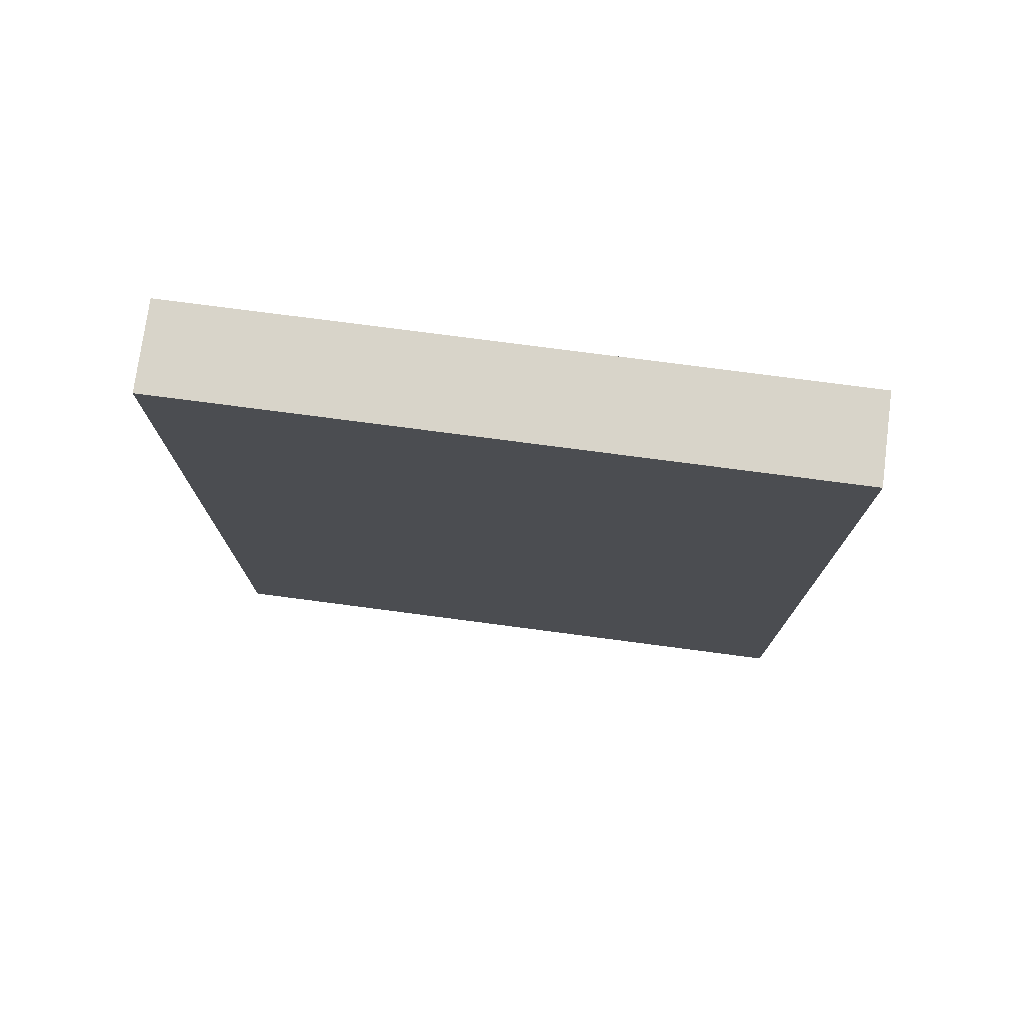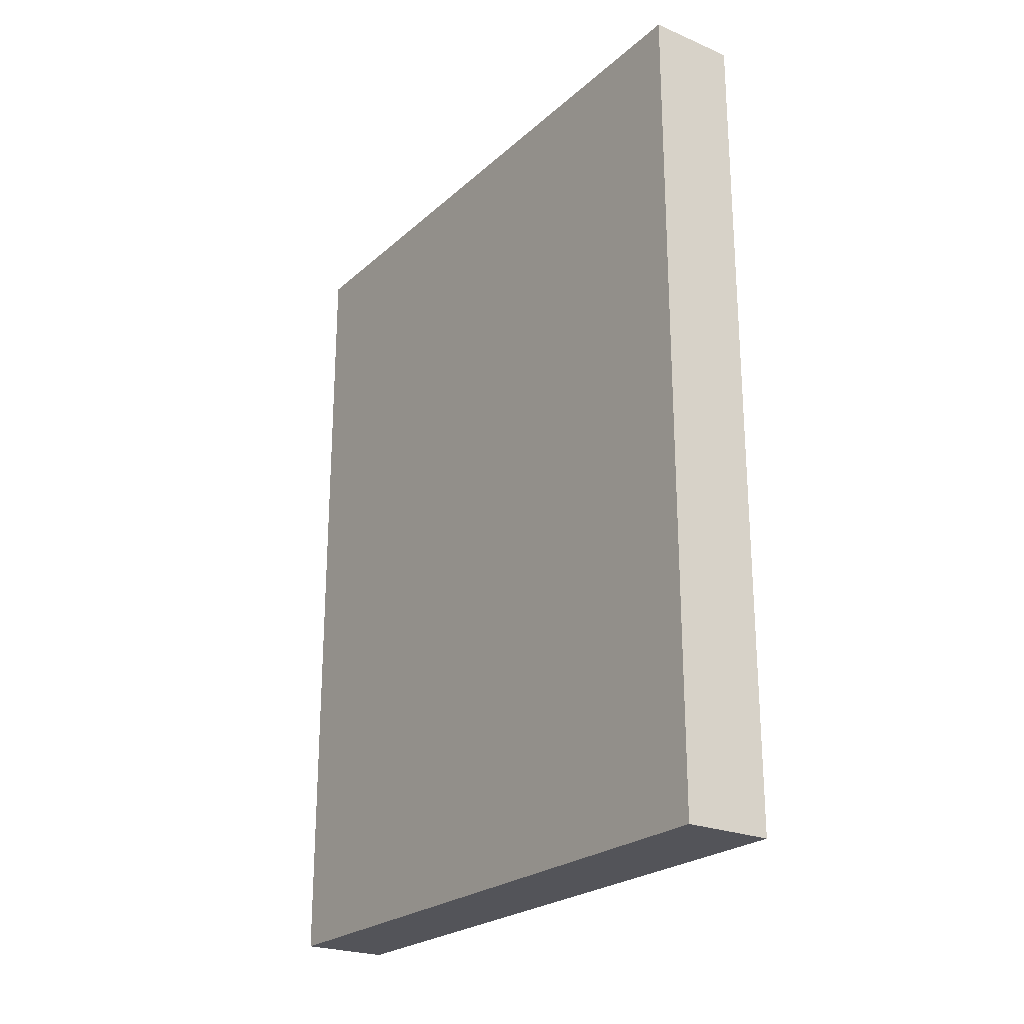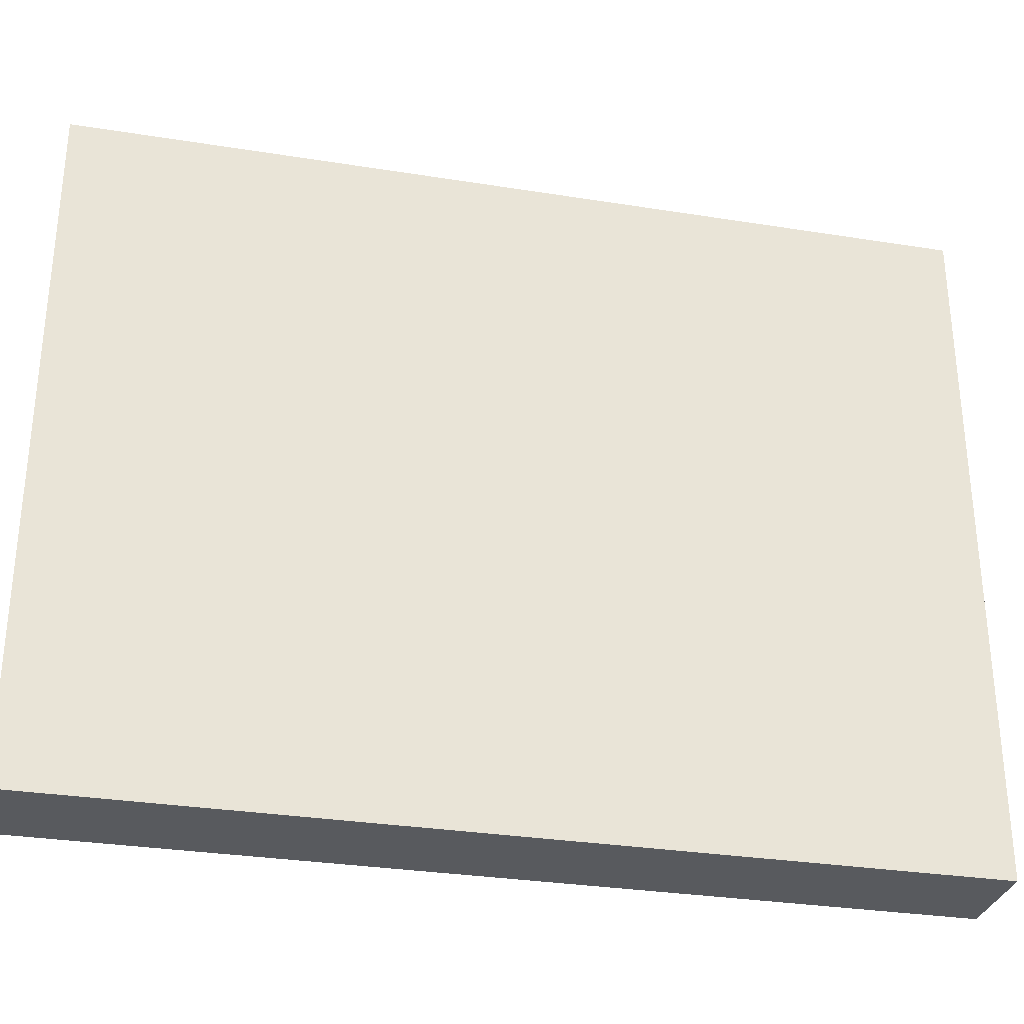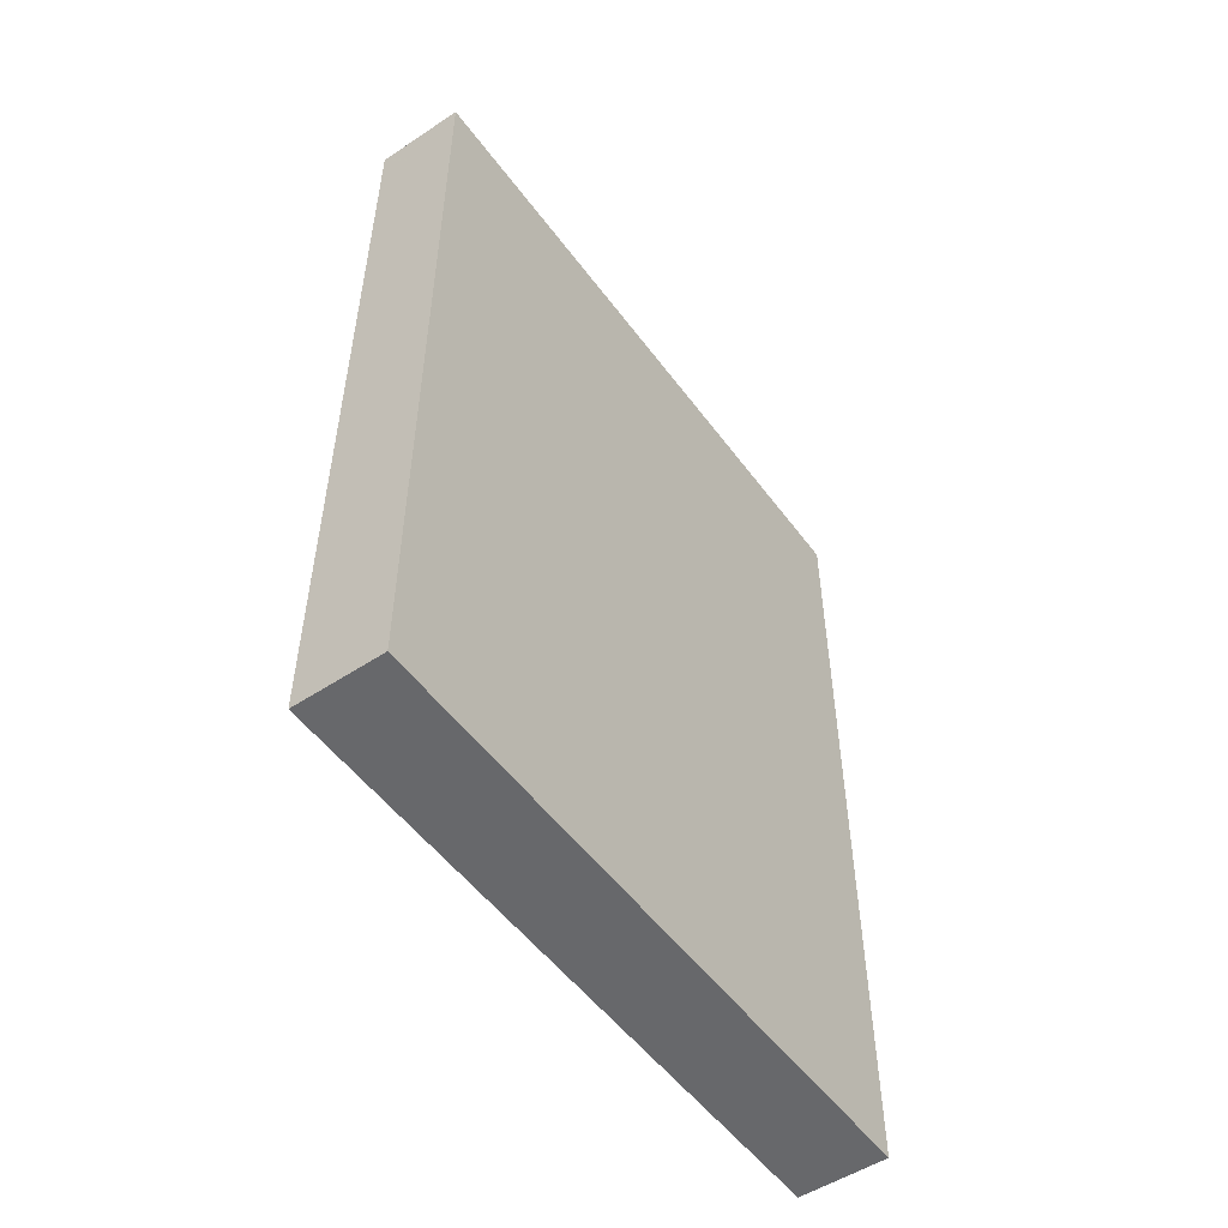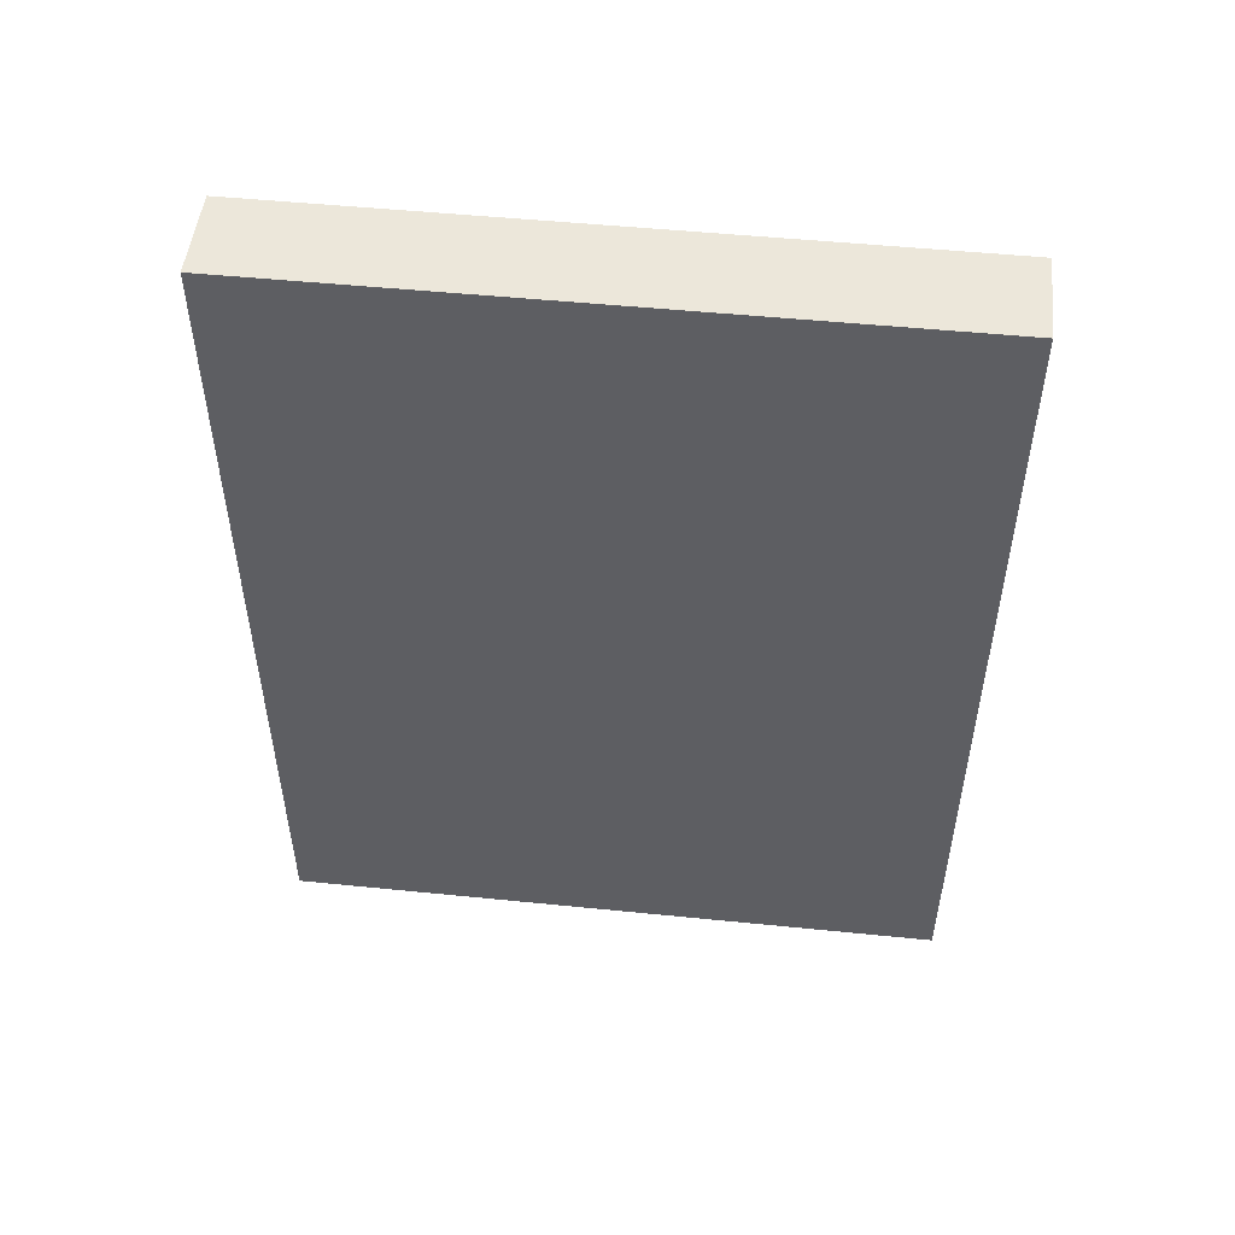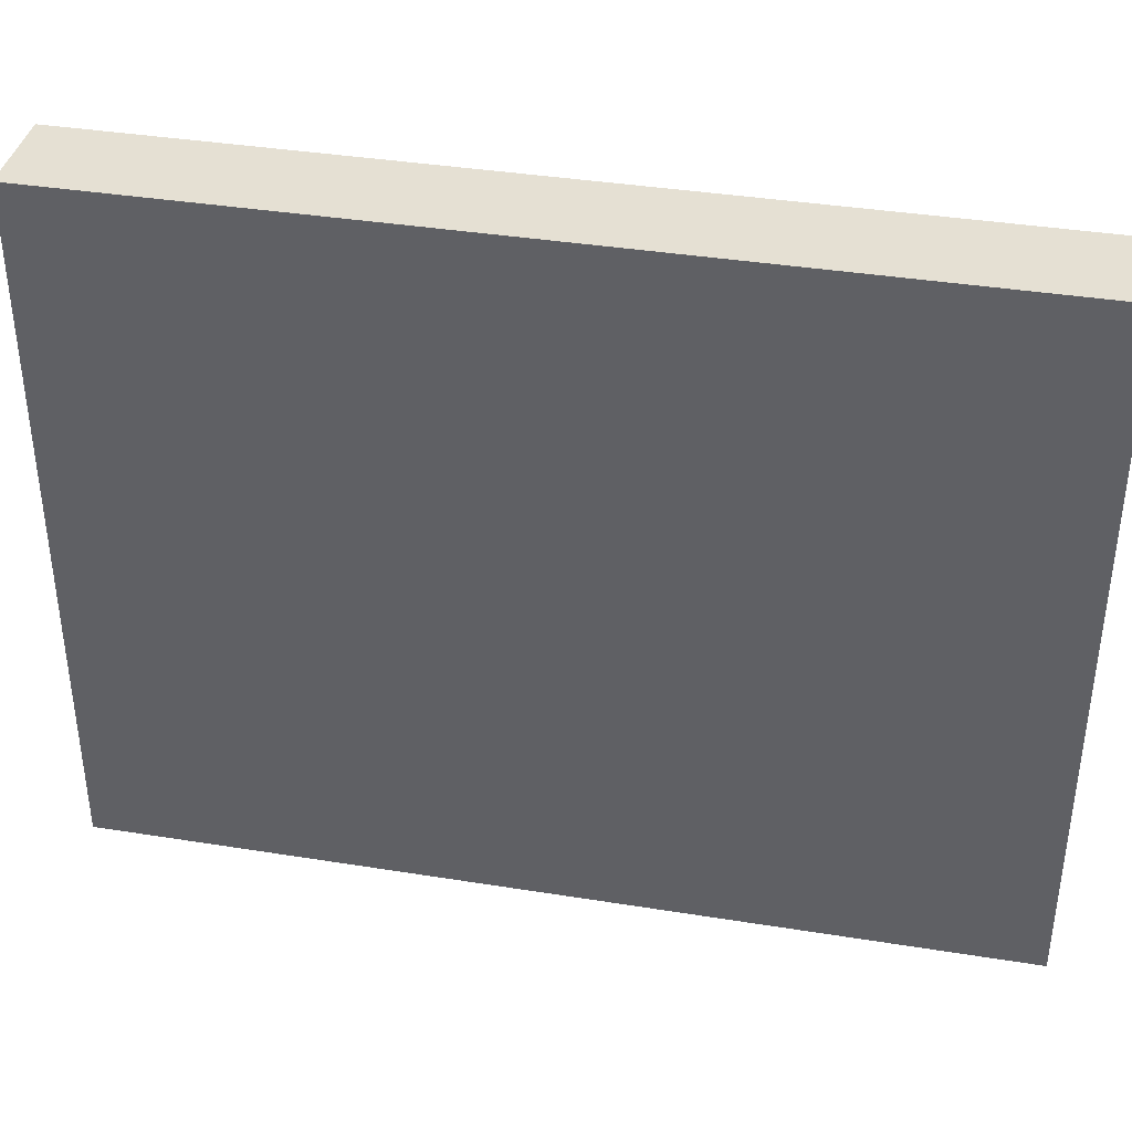
<metadata>
{"format":"obj","ext":"obj","renderer":"f3d","projection":"perspective","resolution":1024,"background":"white","views":[{"elev":75.6,"azim":97.5,"up":"+Y"},{"elev":-23.8,"azim":-35.0,"up":"+Y"},{"elev":-30.9,"azim":-102.9,"up":"+Z"},{"elev":-52.4,"azim":35.5,"up":"+Y"},{"elev":50.6,"azim":-83.7,"up":"+Y"},{"elev":38.2,"azim":101.5,"up":"+Z"}]}
</metadata>
<code>
v 0.004842 0.3091 0.1763
v 0.004842 0.2631 0.1763
v 0.004842 0.2631 0.1405
v -3.1e-08 0.3091 0.1405
v -3.1e-08 0.3091 0.1763
v 0.004842 0.3091 0.1405
v -3.1e-08 0.2631 0.1405
v -3.1e-08 0.2631 0.1763
f 1 2 3
f 6 1 3
f 6 3 4
f 6 5 1
f 6 4 5
f 7 3 2
f 7 5 4
f 7 4 3
f 8 7 2
f 8 5 7
f 8 2 1
f 8 1 5

</code>
